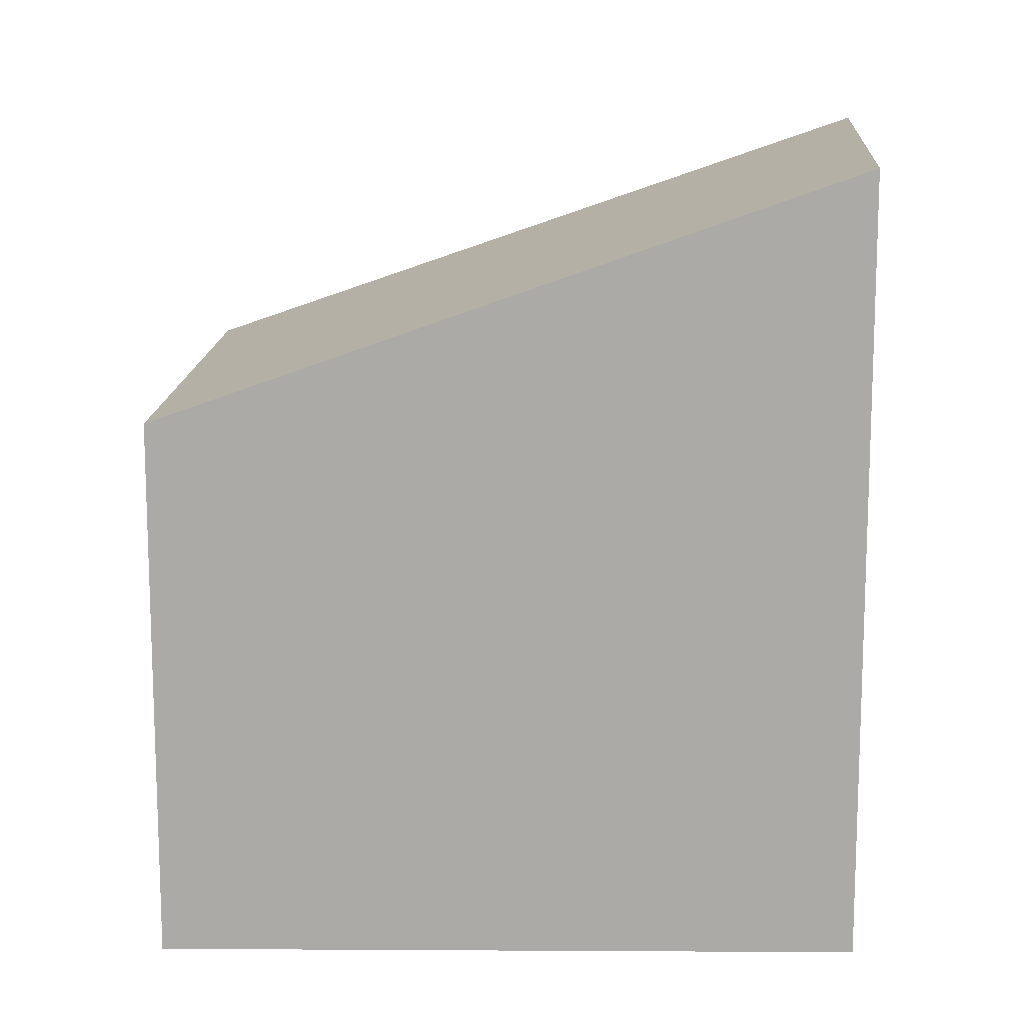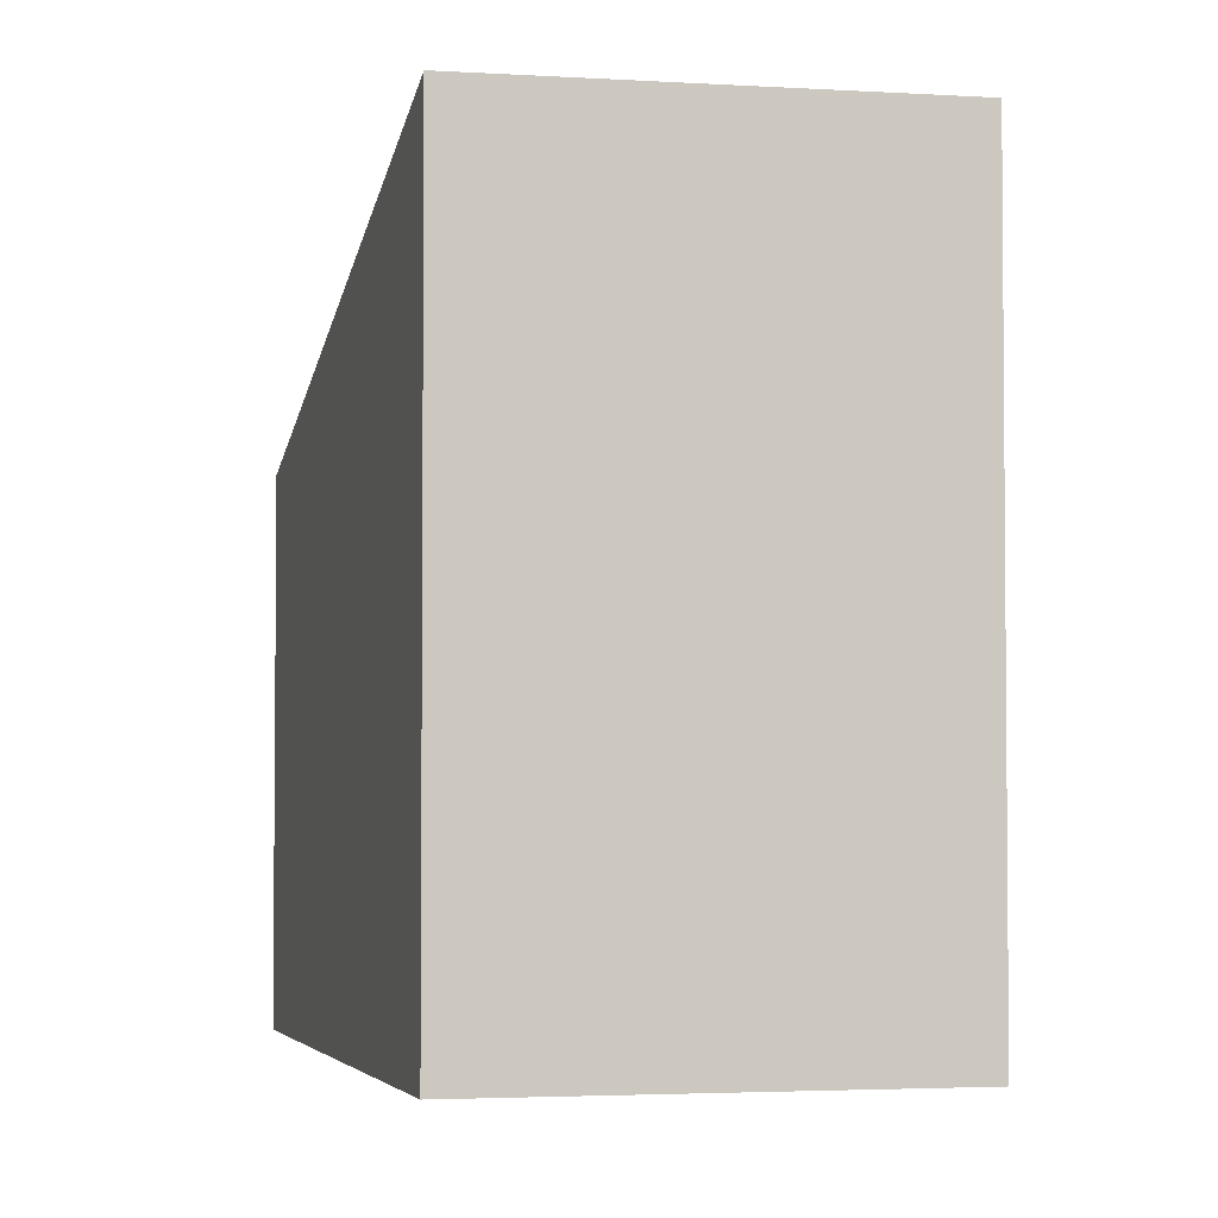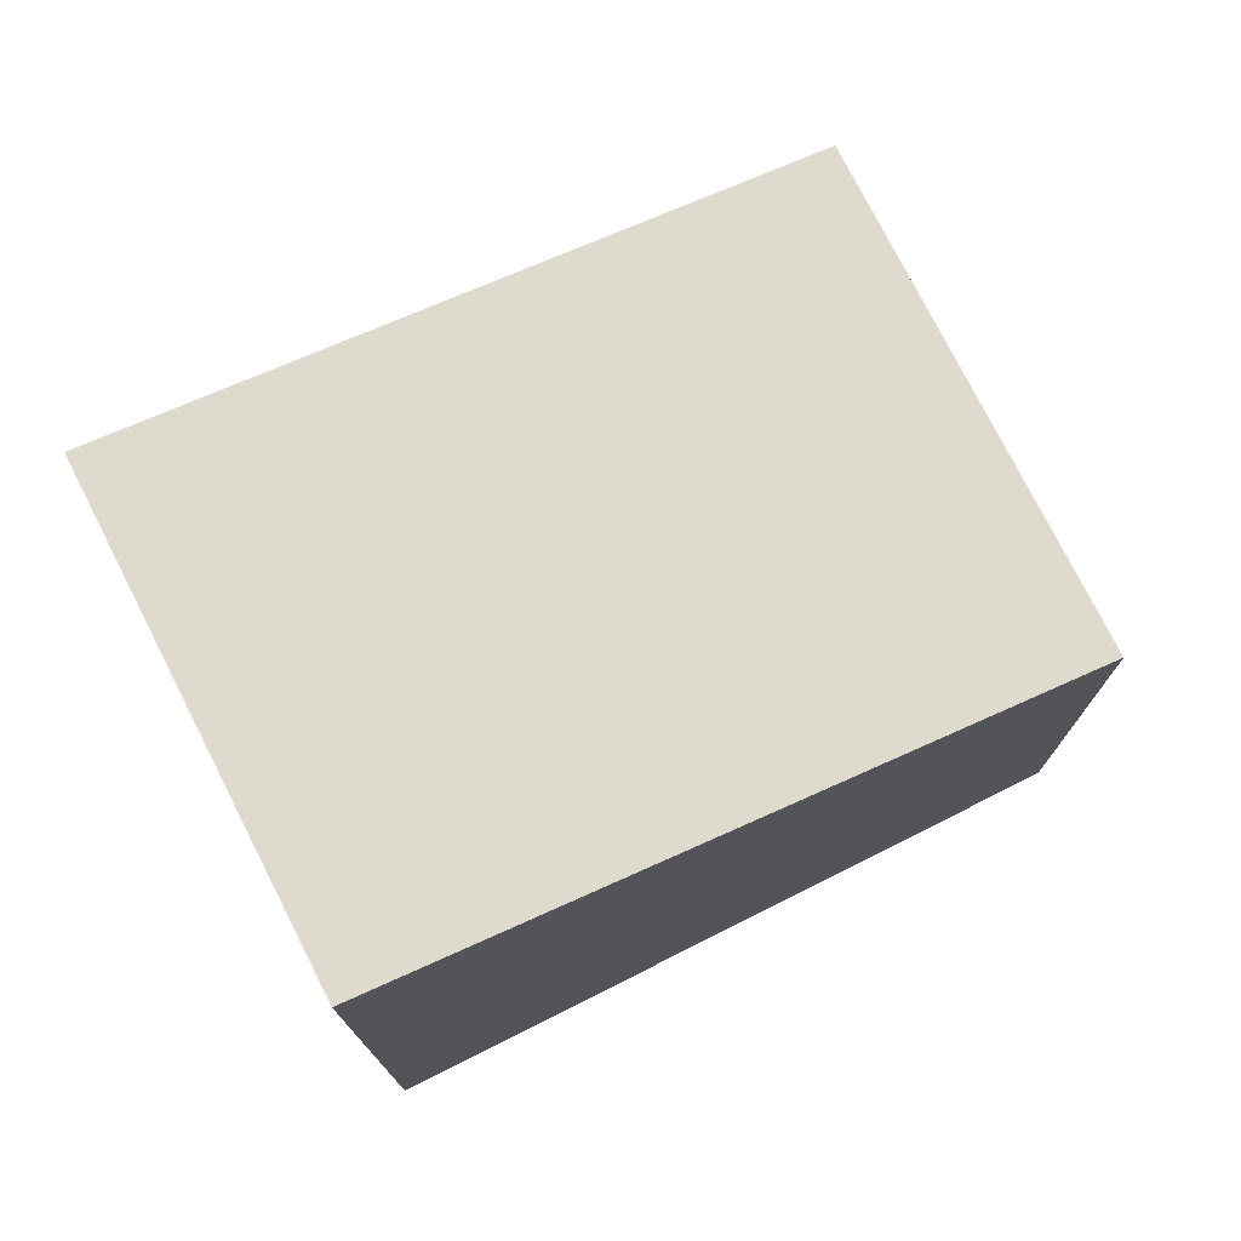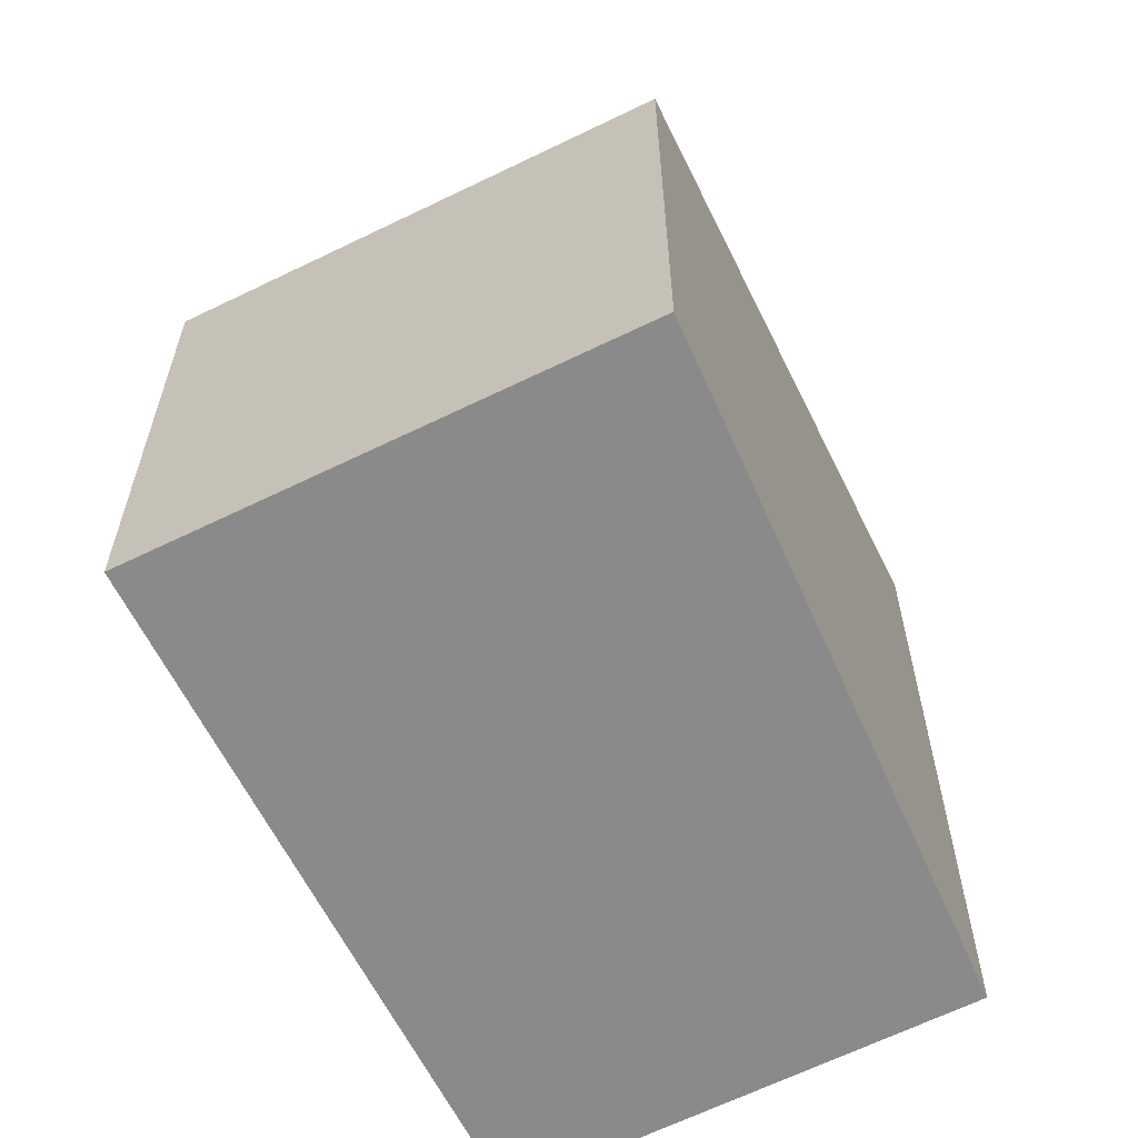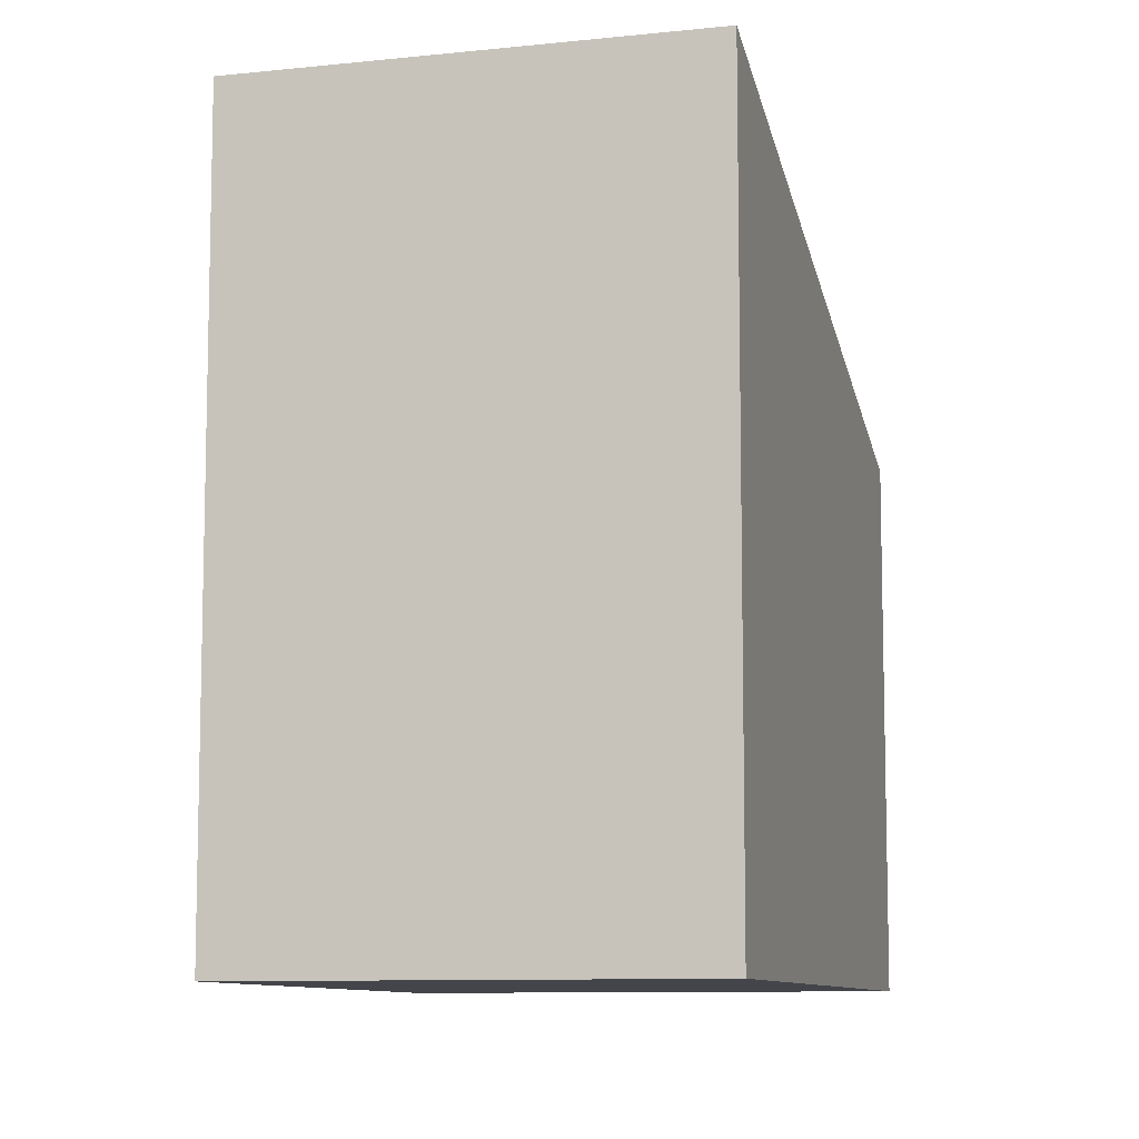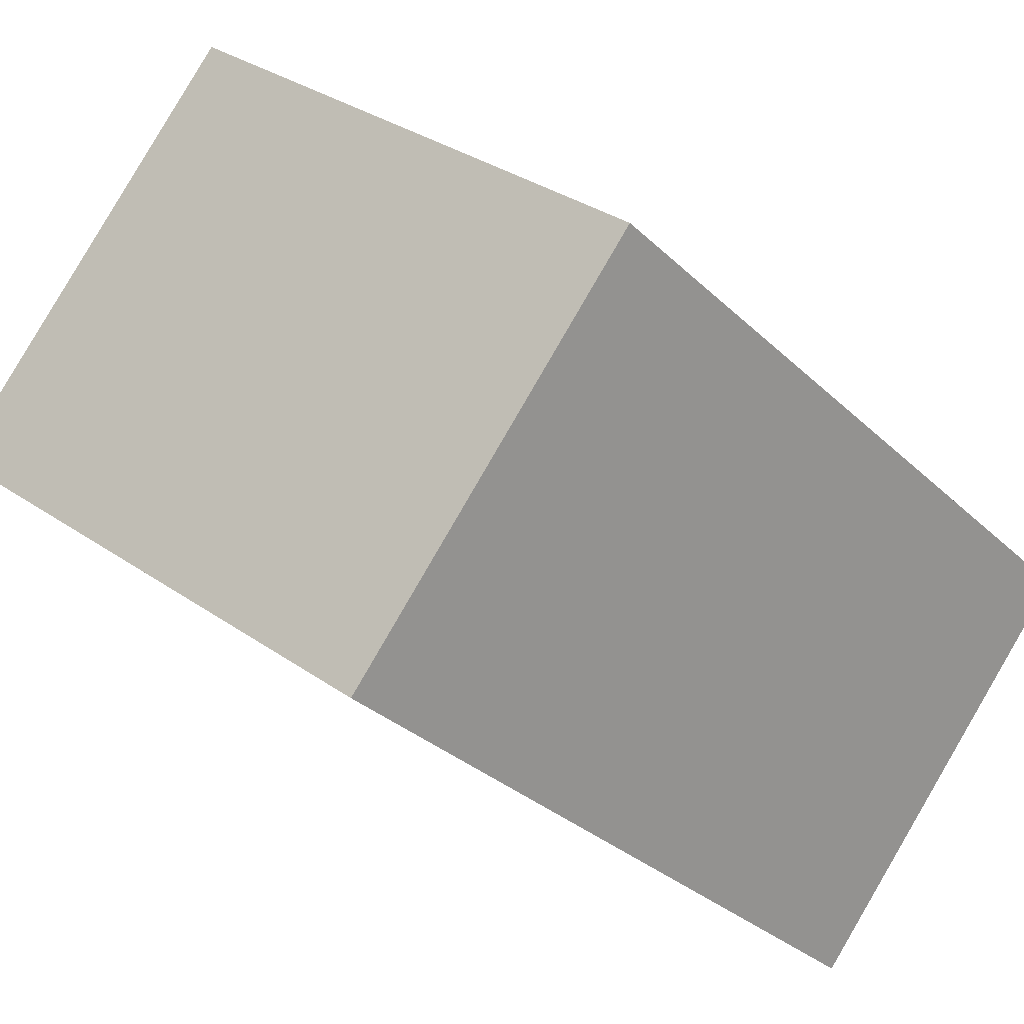
<metadata>
{"format":"obj","ext":"obj","renderer":"f3d","projection":"perspective","resolution":1024,"background":"white","views":[{"elev":14.2,"azim":42.5,"up":"+Y"},{"elev":-3.3,"azim":116.4,"up":"+Y"},{"elev":77.1,"azim":-167.8,"up":"+Y"},{"elev":-63.4,"azim":-24.3,"up":"+Y"},{"elev":-9.2,"azim":144.4,"up":"+Y"},{"elev":-30.7,"azim":36.7,"up":"+Z"}]}
</metadata>
<code>
v  2.126 3.59 2.585
v  3.608 5.226 -2.905
v  0 3.59 2.198e-16
v  5.562 5.216 -0.486
v  3.608 1.779e-16 -2.905
v  0 0 0
v  2.126 -1.583e-16 2.585
v  5.562 2.976e-17 -0.486
g defaultobject
f 1 2 3
f 2 1 4
f 5 3 2
f 3 5 6
f 6 1 3
f 1 6 7
f 1 8 4
f 8 1 7
f 4 5 2
f 5 4 8
f 5 7 6
f 7 5 8

</code>
